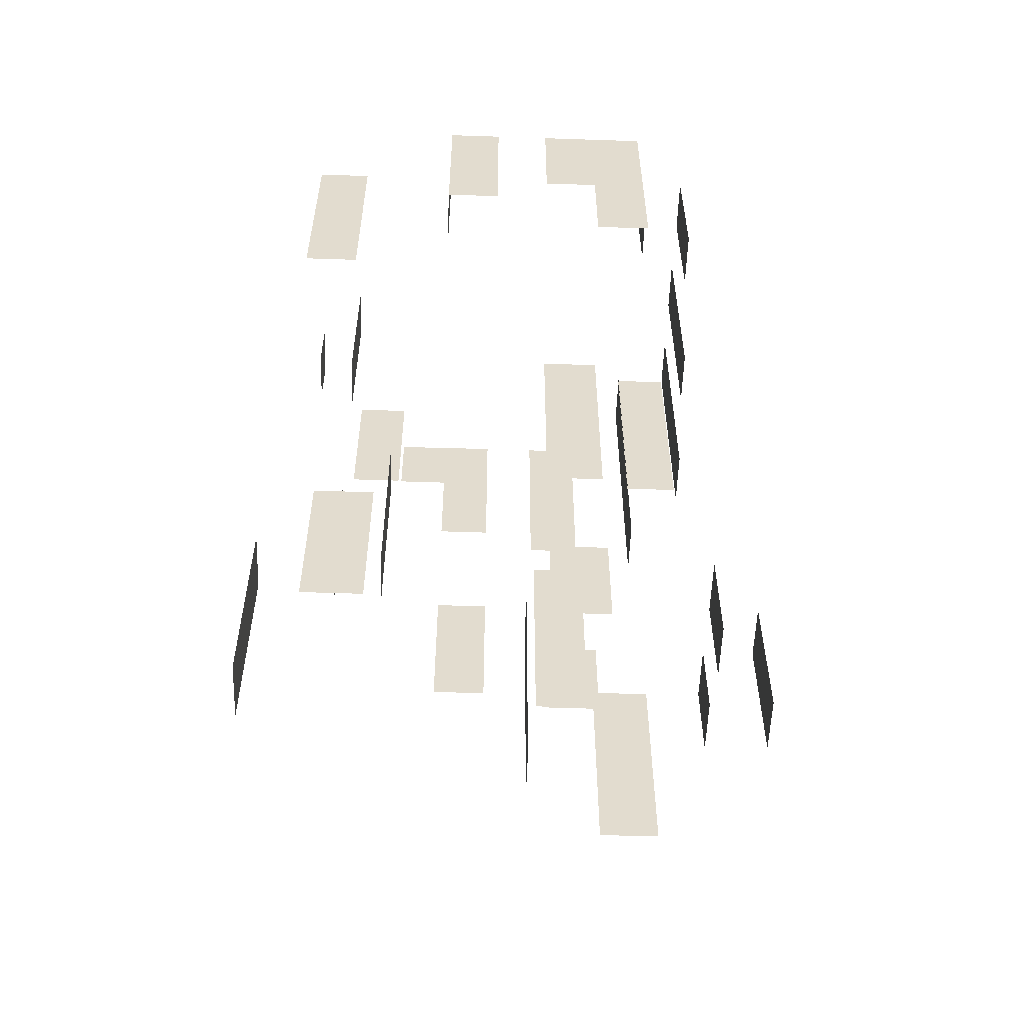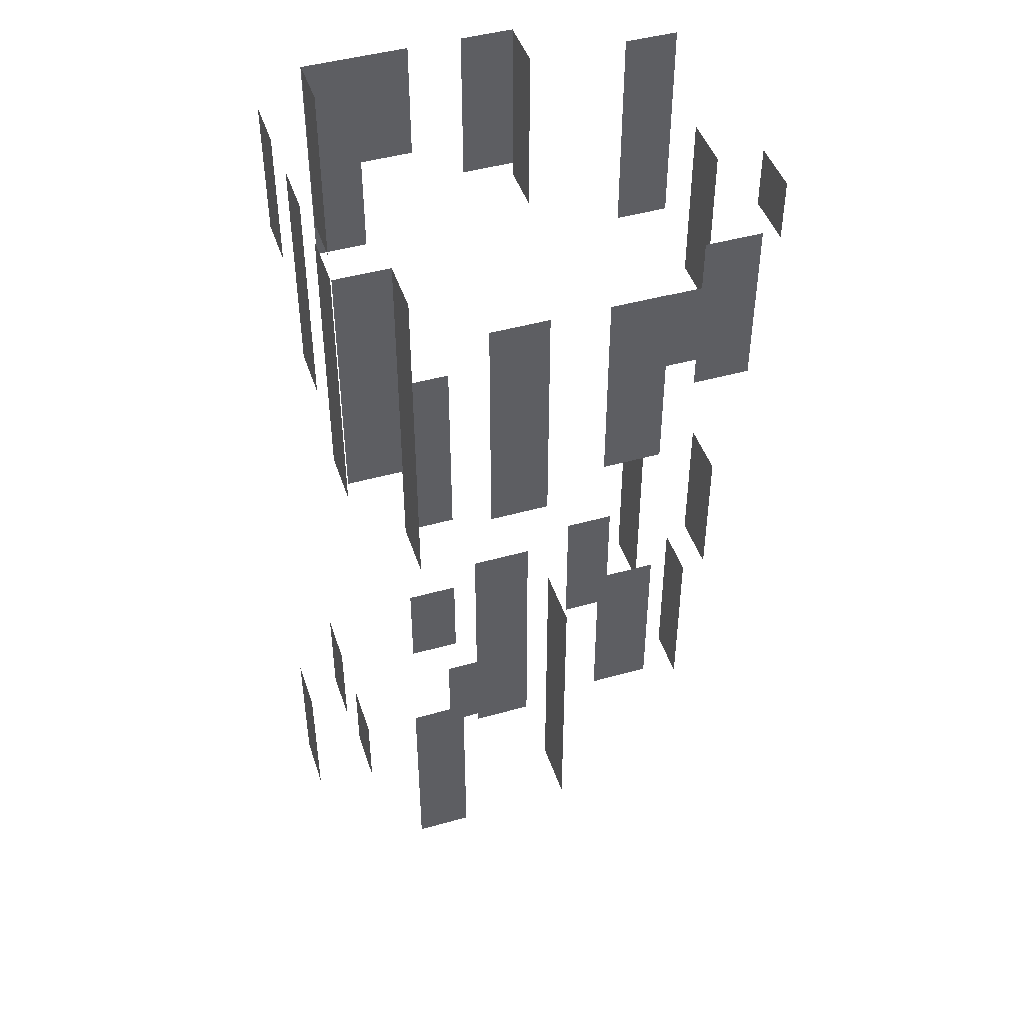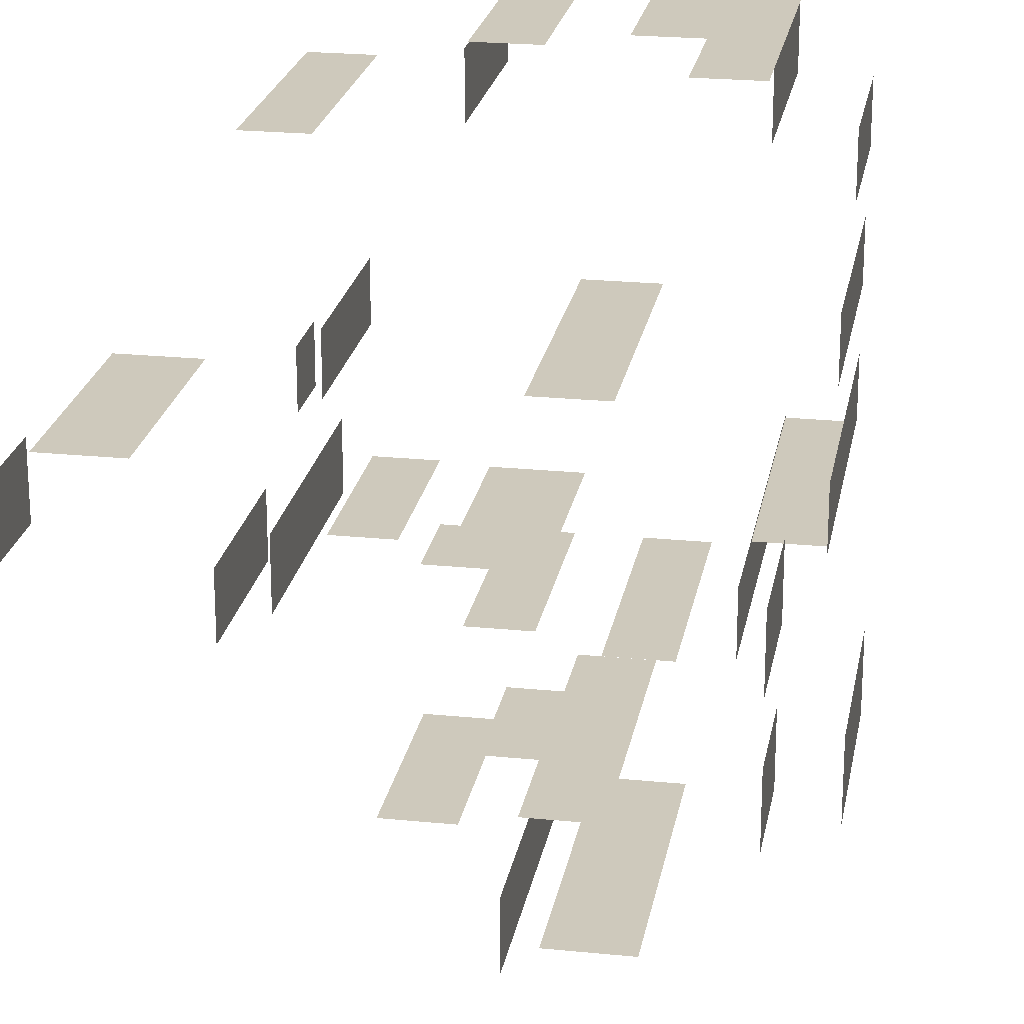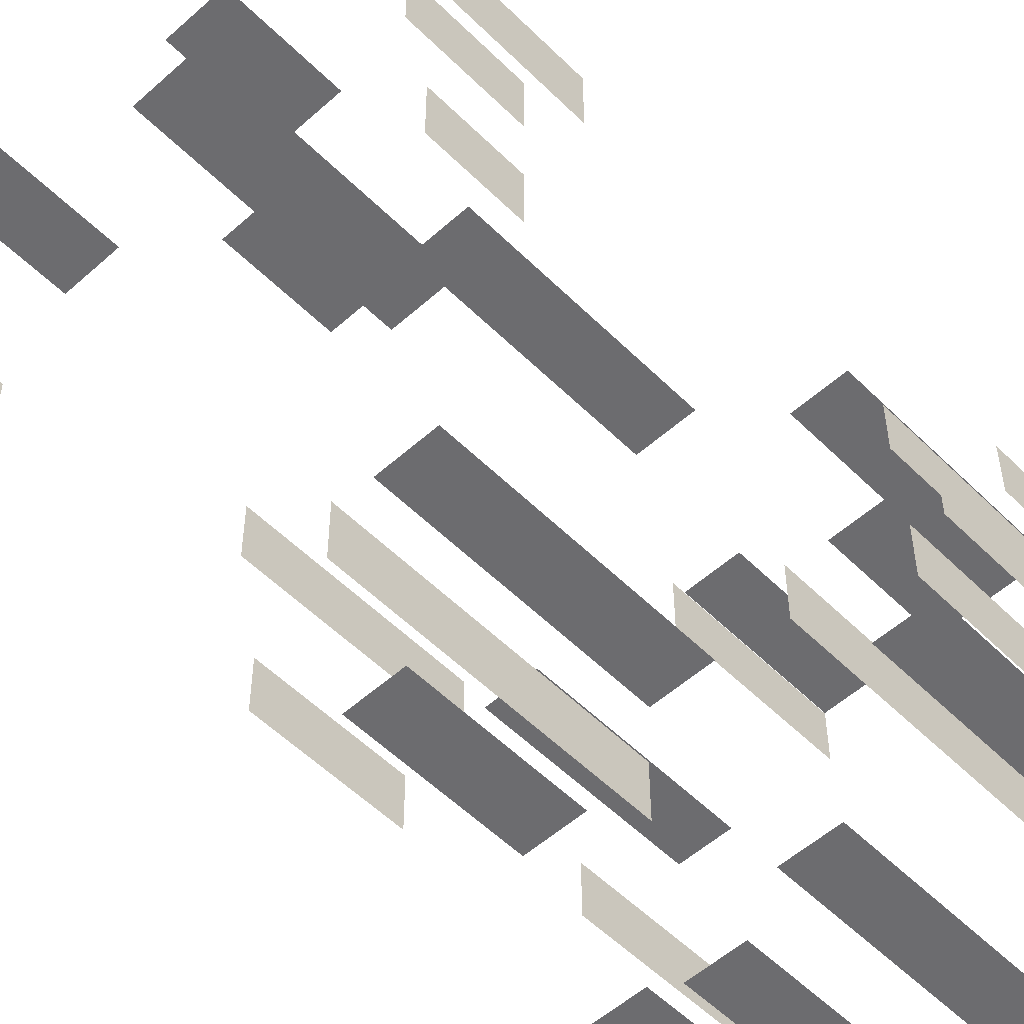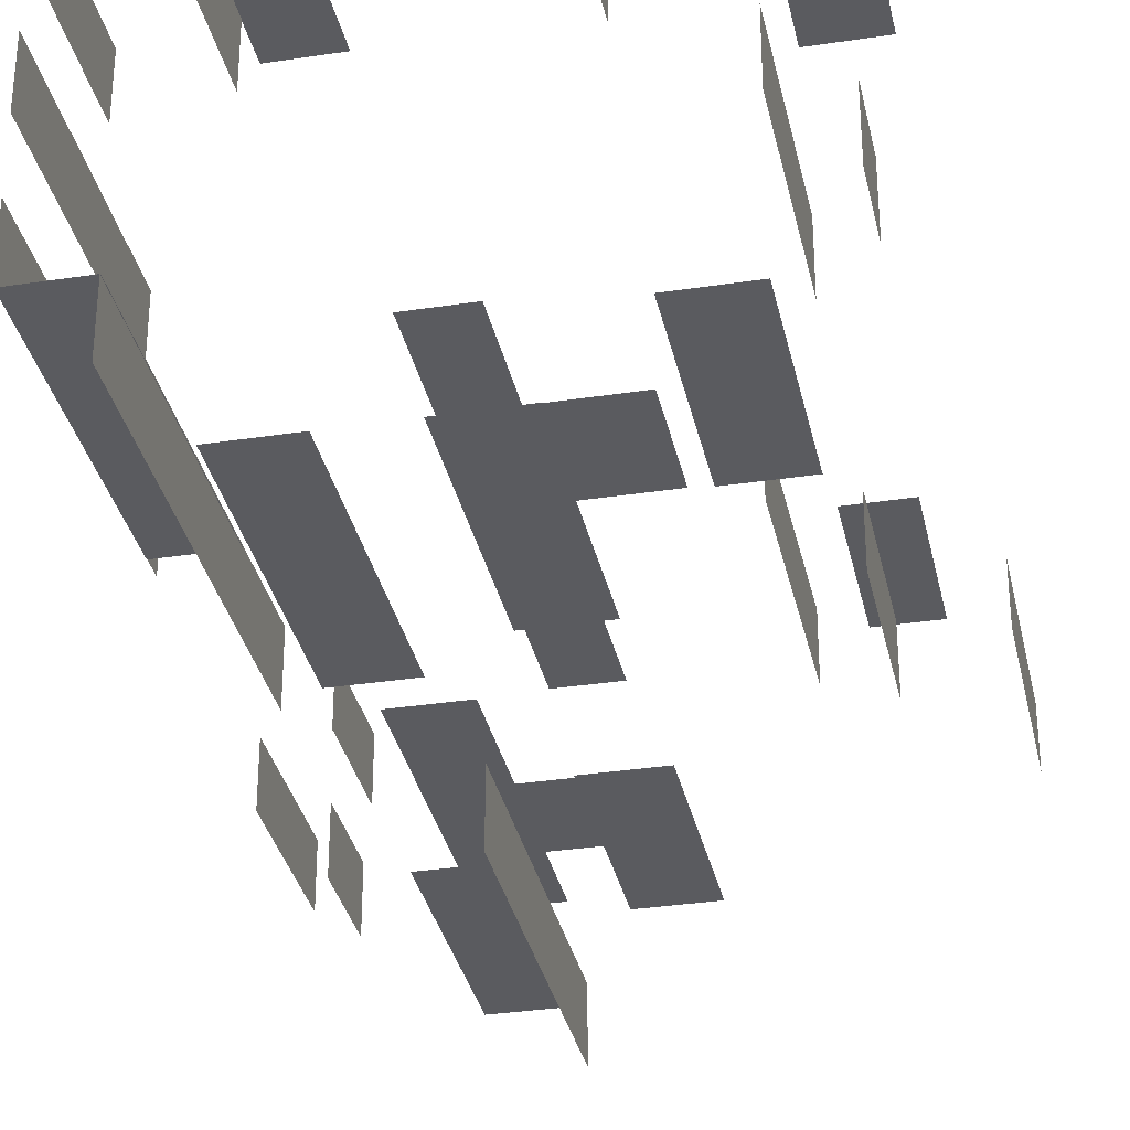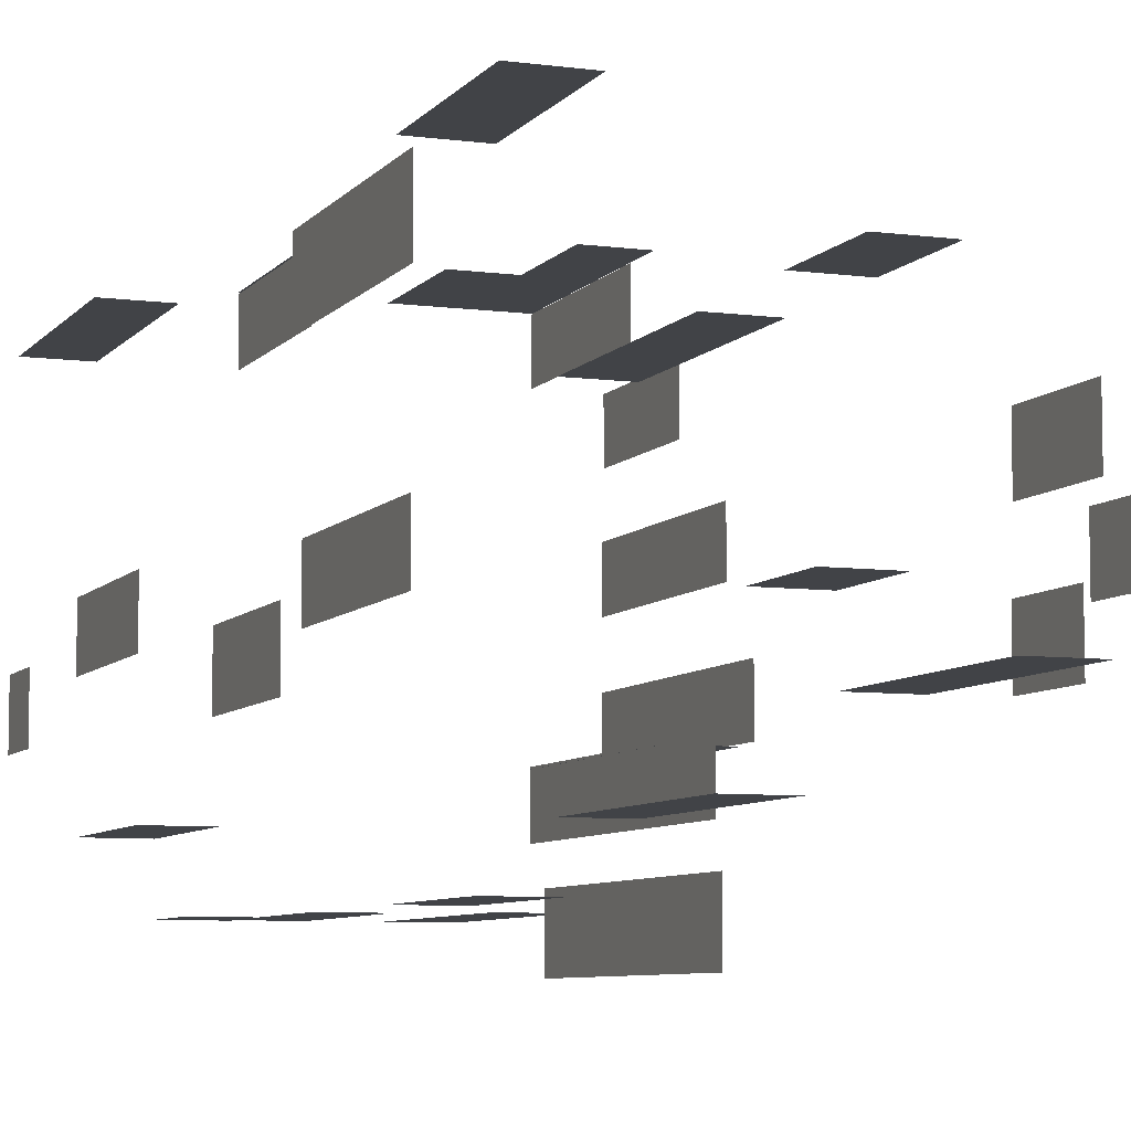
<metadata>
{"format":"obj","ext":"obj","renderer":"f3d","projection":"perspective","resolution":1024,"background":"white","views":[{"elev":-55.8,"azim":-2.0,"up":"+Y"},{"elev":45.7,"azim":162.0,"up":"+Y"},{"elev":22.5,"azim":9.9,"up":"+Z"},{"elev":-53.8,"azim":43.6,"up":"+Z"},{"elev":-32.9,"azim":-168.1,"up":"+Z"},{"elev":-7.2,"azim":-20.9,"up":"+Z"}]}
</metadata>
<code>
g Swamp_campaign3_liana6
v -1.504 11.67 -4
v -0.5039 14.58 -4
v -0.5039 11.67 -4
v -1.504 14.58 -4
v 0.4961 10.12 -3
v 1.496 14.58 -3
v 1.496 10.12 -3
v 0.4961 14.58 -3
v 1.496 10.49 2
v 0.4961 14.58 2
v 0.4961 10.49 2
v 1.496 14.58 2
v -2.504 10.81 1.602e-06
v -2.504 14.58 -1
v -2.504 10.81 -1
v -2.504 14.58 9.918e-07
v -3.517 17.82 0.000536
v -3.517 20.93 -0.9995
v -3.517 17.82 -0.9995
v -3.517 20.93 0.0005356
v -4.355 19.8 -0.9995
v -4.355 20.93 -1.999
v -4.355 19.8 -1.999
v -4.355 20.93 -0.9995
v 3.48 7.847 -1.989
v 3.48 9.358 -0.989
v 3.48 7.847 -0.989
v 3.48 9.358 -1.989
v 0.5039 7.656 -0.989
v 1.504 9.339 -0.989
v 1.504 7.656 -0.989
v 0.5039 9.339 -0.989
v 1.505 5.527 -2.004
v 2.505 9.339 -2.004
v 2.505 5.527 -2.004
v 1.505 9.339 -2.004
v 4.389 6.732 -0.989
v 4.389 9.339 0.01097
v 4.389 6.732 0.01097
v 4.389 9.339 -0.989
v 3.504 7.458 0.01097
v 3.504 9.339 1.011
v 3.504 7.458 1.011
v 3.504 9.339 0.01097
v 1.504 6.457 2.011
v 0.5039 8.338 2.011
v 0.5039 6.457 2.011
v 1.504 8.338 2.011
v -2.496 5.48 3.011
v -3.496 8.338 3.011
v -3.496 5.48 3.011
v -2.496 8.338 3.011
v -4.496 4.826 2.011
v -4.496 8.338 1.011
v -4.496 4.826 1.011
v -4.496 8.338 2.011
v -3.504 11.98 -1
v -3.504 14.58 -2
v -3.504 11.98 -2
v -3.504 14.58 -1
v -4.339 16.83 2.993
v -3.339 20.84 2.993
v -3.339 16.83 2.993
v -4.339 20.84 2.993
v -2.504 17.84 -3
v -3.504 20.83 -3
v -3.504 17.84 -3
v -2.504 20.83 -3
v -1.496 17.6 2.996
v -1.496 20.83 3.996
v -1.496 17.6 3.996
v -1.496 20.83 2.996
v -1.498 17.85 4.019
v -0.4981 20.84 4.019
v -0.4981 17.85 4.019
v -1.498 20.84 4.019
v 1.513 16.59 4.019
v 2.513 20.84 4.019
v 2.513 16.59 4.019
v 1.513 20.84 4.019
v 0.5139 18.54 4.019
v 1.514 20.84 4.019
v 1.514 18.54 4.019
v 0.5139 20.84 4.019
v 2.503 17.33 4.008
v 2.503 20.84 3.008
v 2.503 17.33 3.008
v 2.503 20.84 4.008
v 3.528 18.24 3.004
v 3.528 20.84 2.004
v 3.528 18.24 2.004
v 3.528 20.84 3.004
v 3.503 16.72 1.024
v 3.503 20.84 0.02371
v 3.503 16.72 0.02371
v 3.503 20.84 1.024
v 3.5 15.91 -0.9744
v 3.5 20.84 -1.974
v 3.5 15.91 -1.974
v 3.5 20.84 -0.9744
v 2.493 14.73 -1.976
v 2.493 20.84 -2.976
v 2.493 14.73 -2.976
v 2.493 20.84 -1.976
v 3.487 16.28 -2.008
v 2.487 20.84 -2.008
v 2.487 16.28 -2.008
v 3.487 20.84 -2.008
v -1.506 19.34 -4.007
v -2.506 20.84 -4.007
v -2.506 19.34 -4.007
v -1.506 20.84 -4.007
v -0.5126 17.34 -4.001
v -1.513 20.84 -4.001
v -1.513 17.34 -4.001
v -0.5126 20.84 -4.001
v 1.489 16.71 -4.001
v 0.4891 20.84 -4.001
v 0.4891 16.71 -4.001
v 1.489 20.84 -4.001
v 0.3739 9.645 -4.796
v 0.3739 14.66 -3.796
v 0.3739 9.645 -3.796
v 0.3739 14.66 -4.796
g Swamp_campaign3_liana6_0
f 3 2 1
f 4 1 2
f 7 6 5
f 8 5 6
f 11 10 9
f 12 9 10
f 15 14 13
f 16 13 14
f 19 18 17
f 20 17 18
f 23 22 21
f 24 21 22
f 27 26 25
f 28 25 26
f 31 30 29
f 32 29 30
f 35 34 33
f 36 33 34
f 39 38 37
f 40 37 38
f 43 42 41
f 44 41 42
f 47 46 45
f 48 45 46
f 51 50 49
f 52 49 50
f 55 54 53
f 56 53 54
f 59 58 57
f 60 57 58
f 63 62 61
f 64 61 62
f 67 66 65
f 68 65 66
f 71 70 69
f 72 69 70
f 75 74 73
f 76 73 74
f 79 78 77
f 80 77 78
f 83 82 81
f 84 81 82
f 87 86 85
f 88 85 86
f 91 90 89
f 92 89 90
f 95 94 93
f 96 93 94
f 99 98 97
f 100 97 98
f 103 102 101
f 104 101 102
f 107 106 105
f 108 105 106
f 111 110 109
f 112 109 110
f 115 114 113
f 116 113 114
f 119 118 117
f 120 117 118
f 123 122 121
f 124 121 122

</code>
